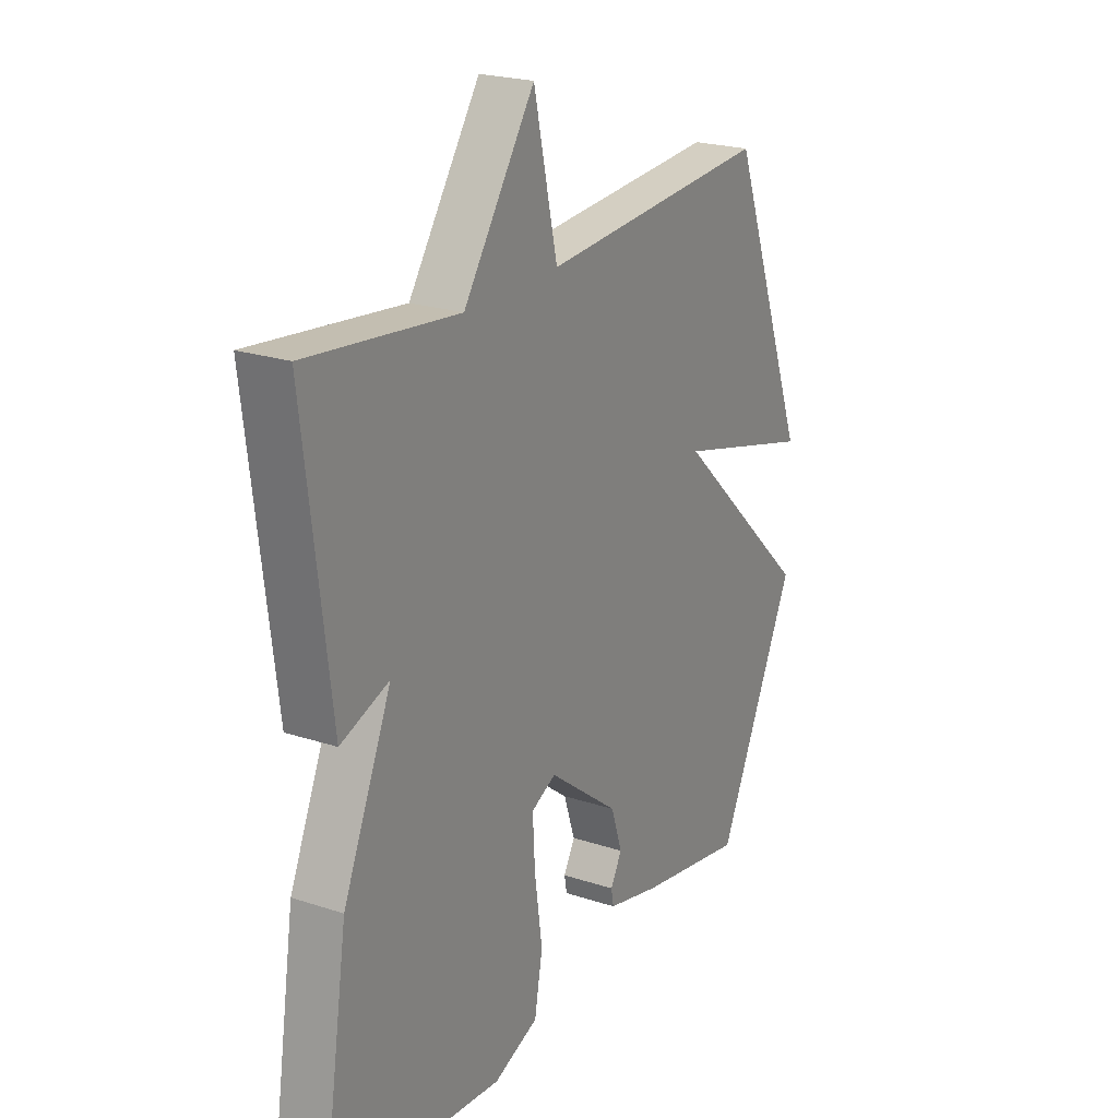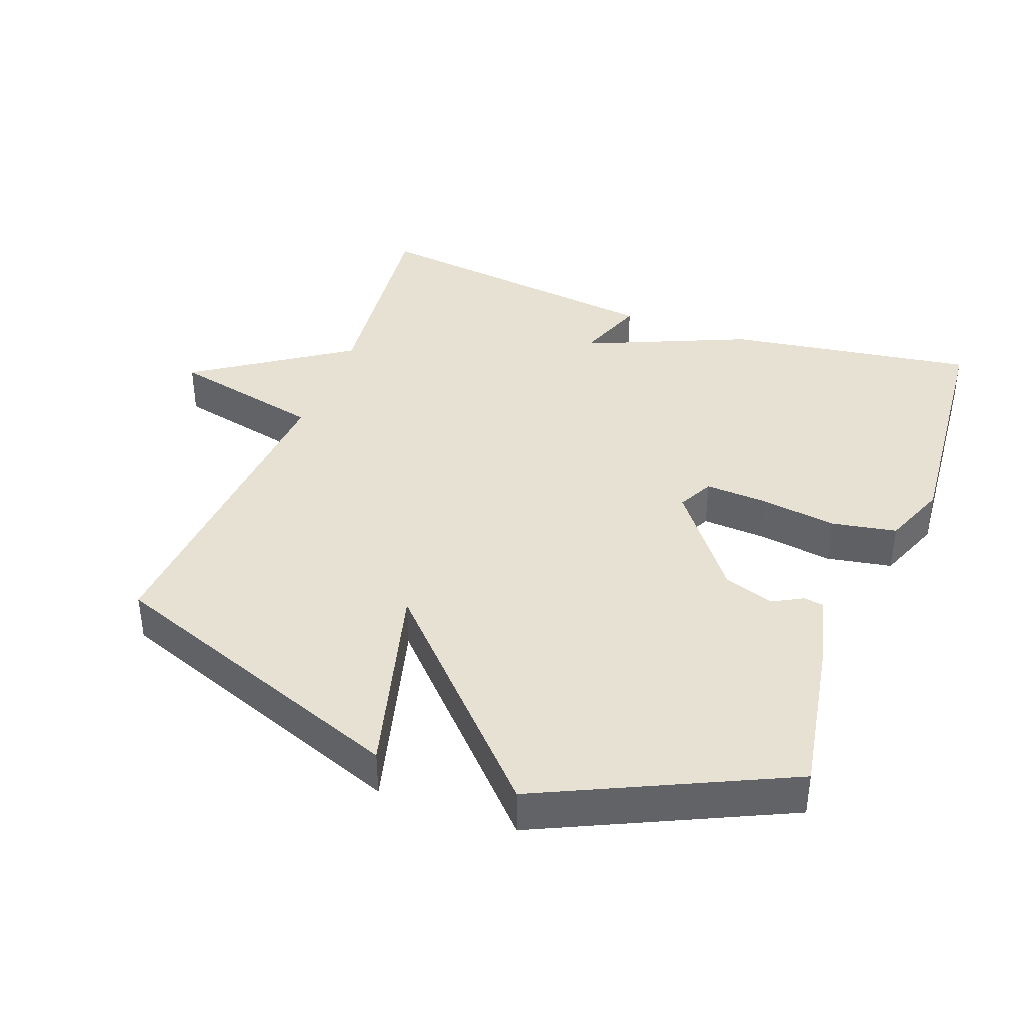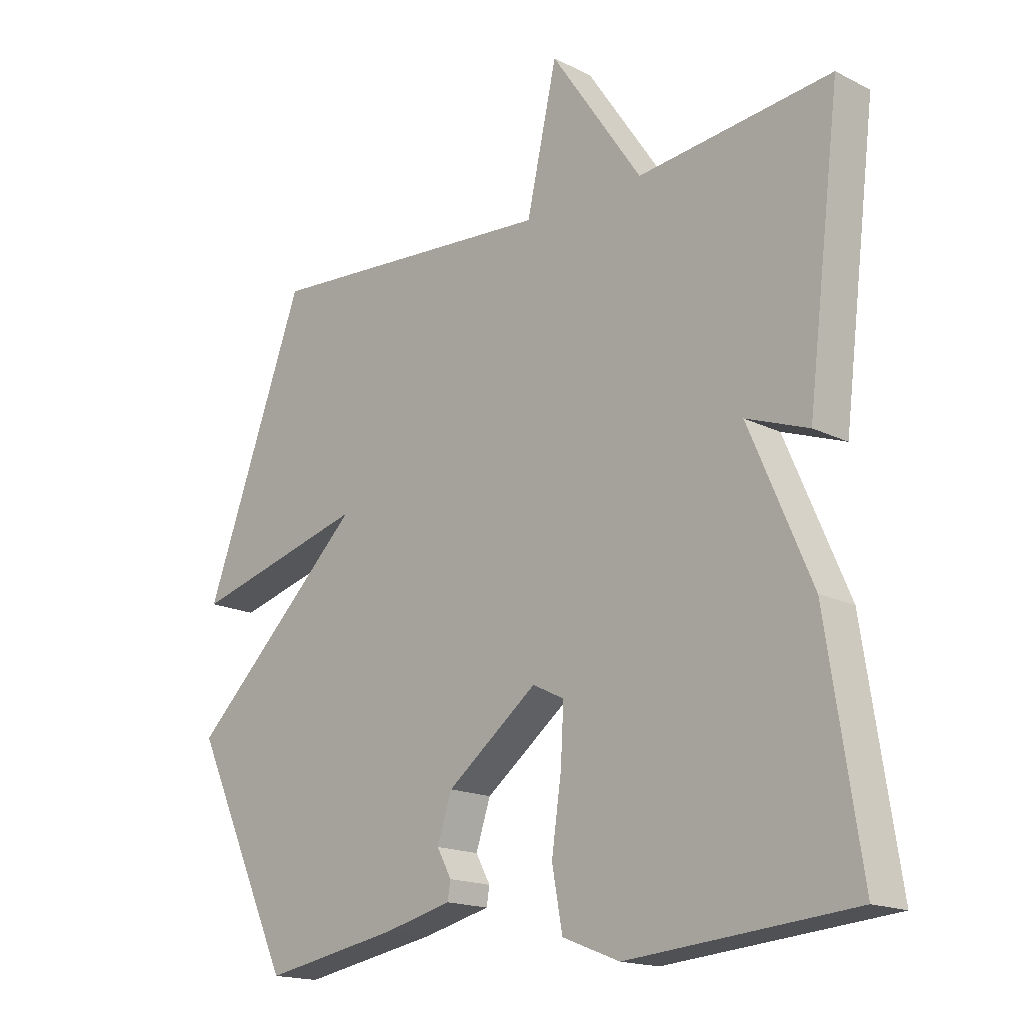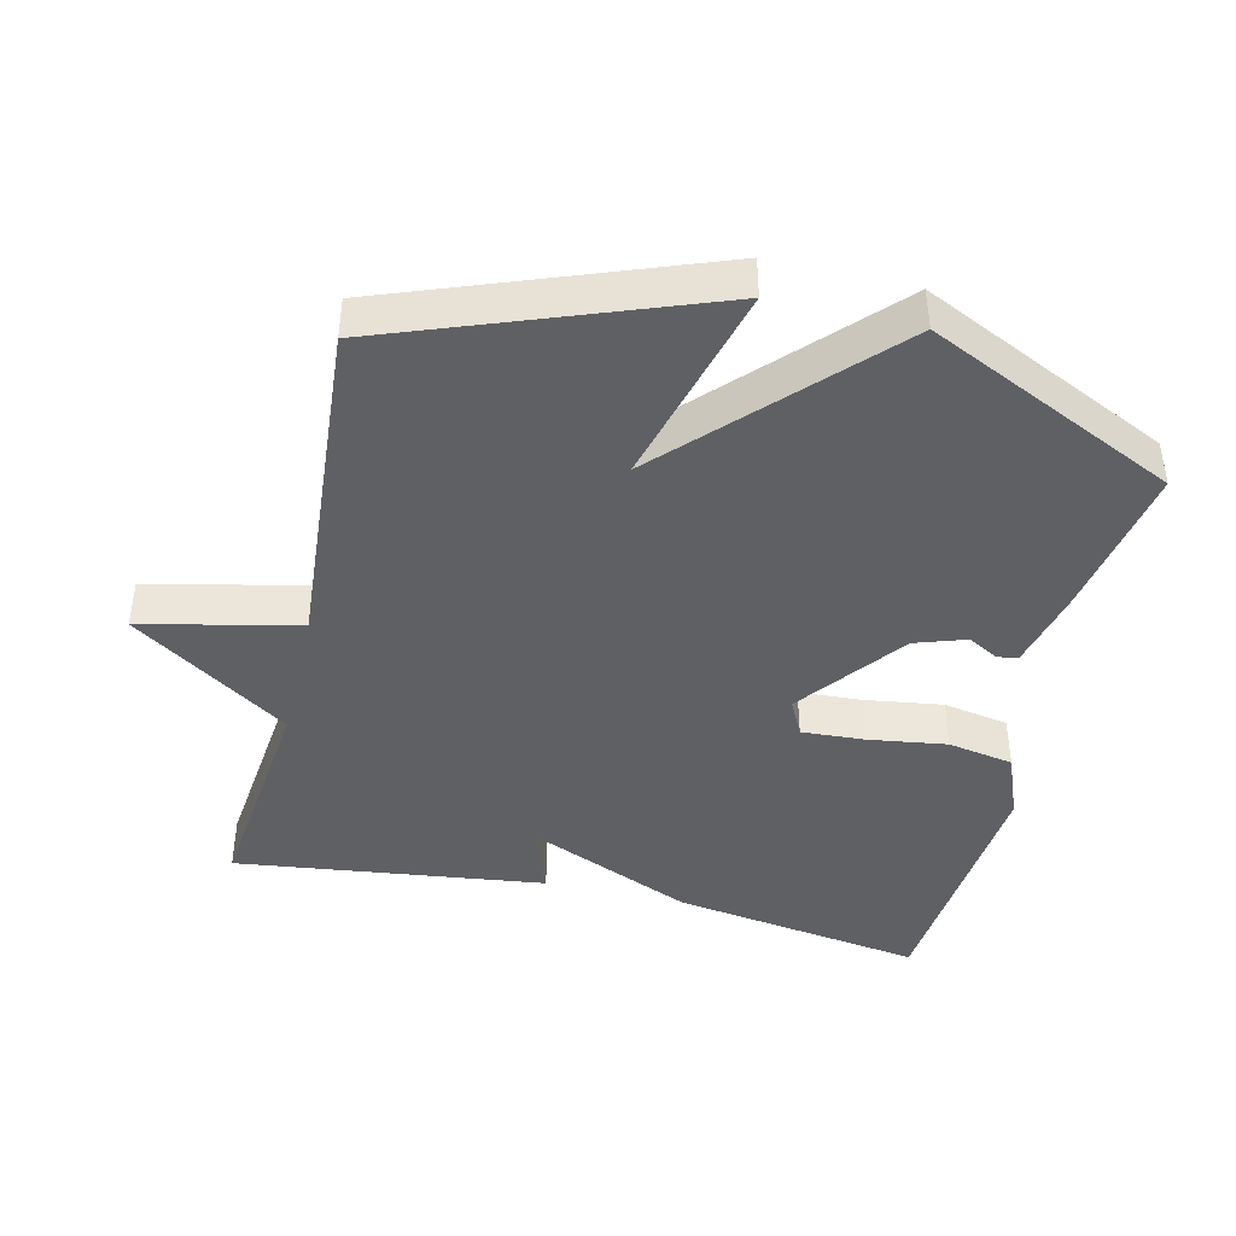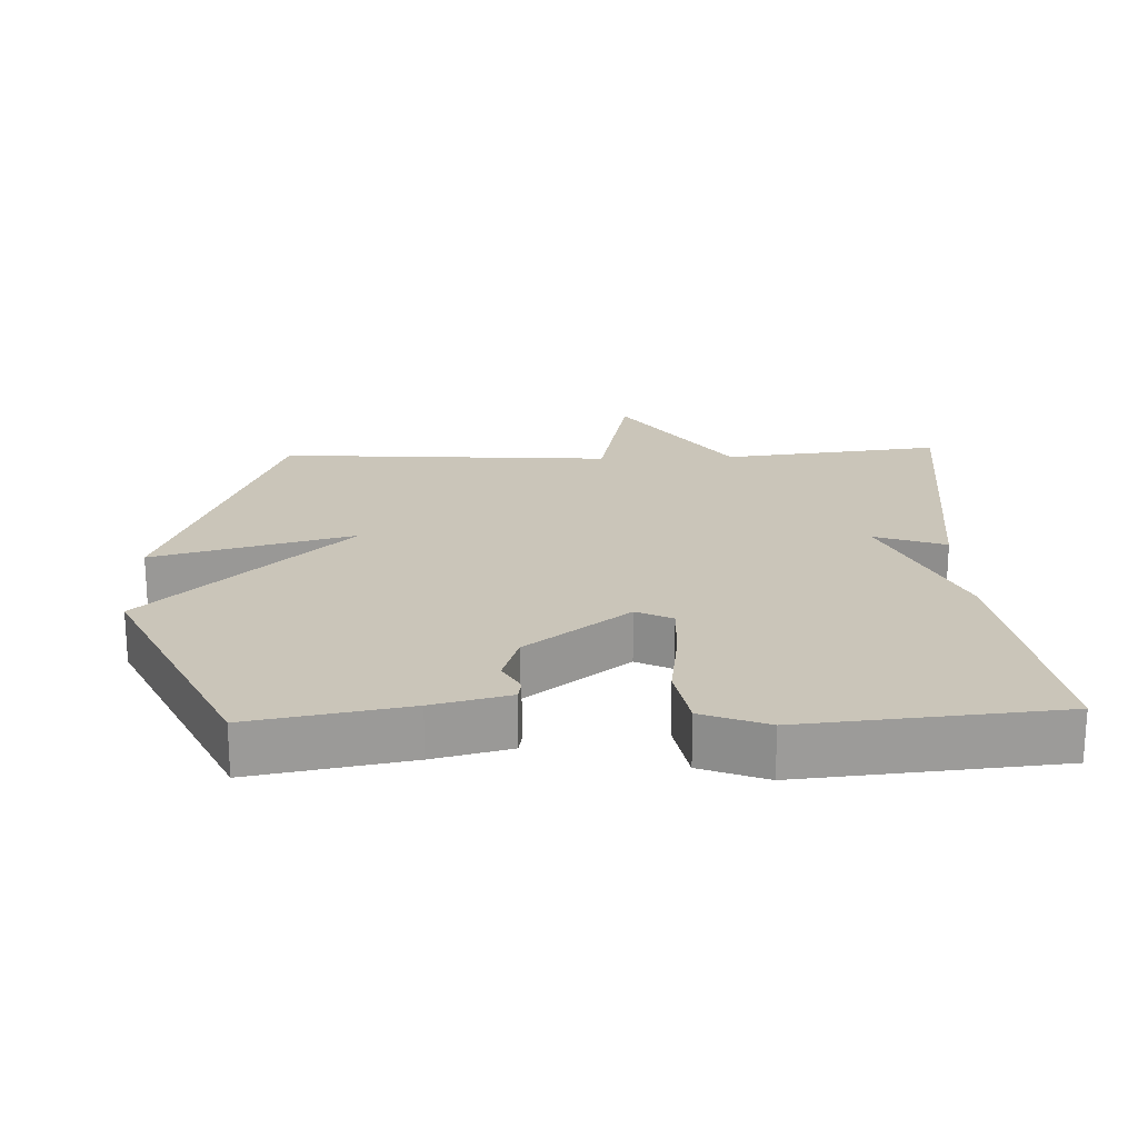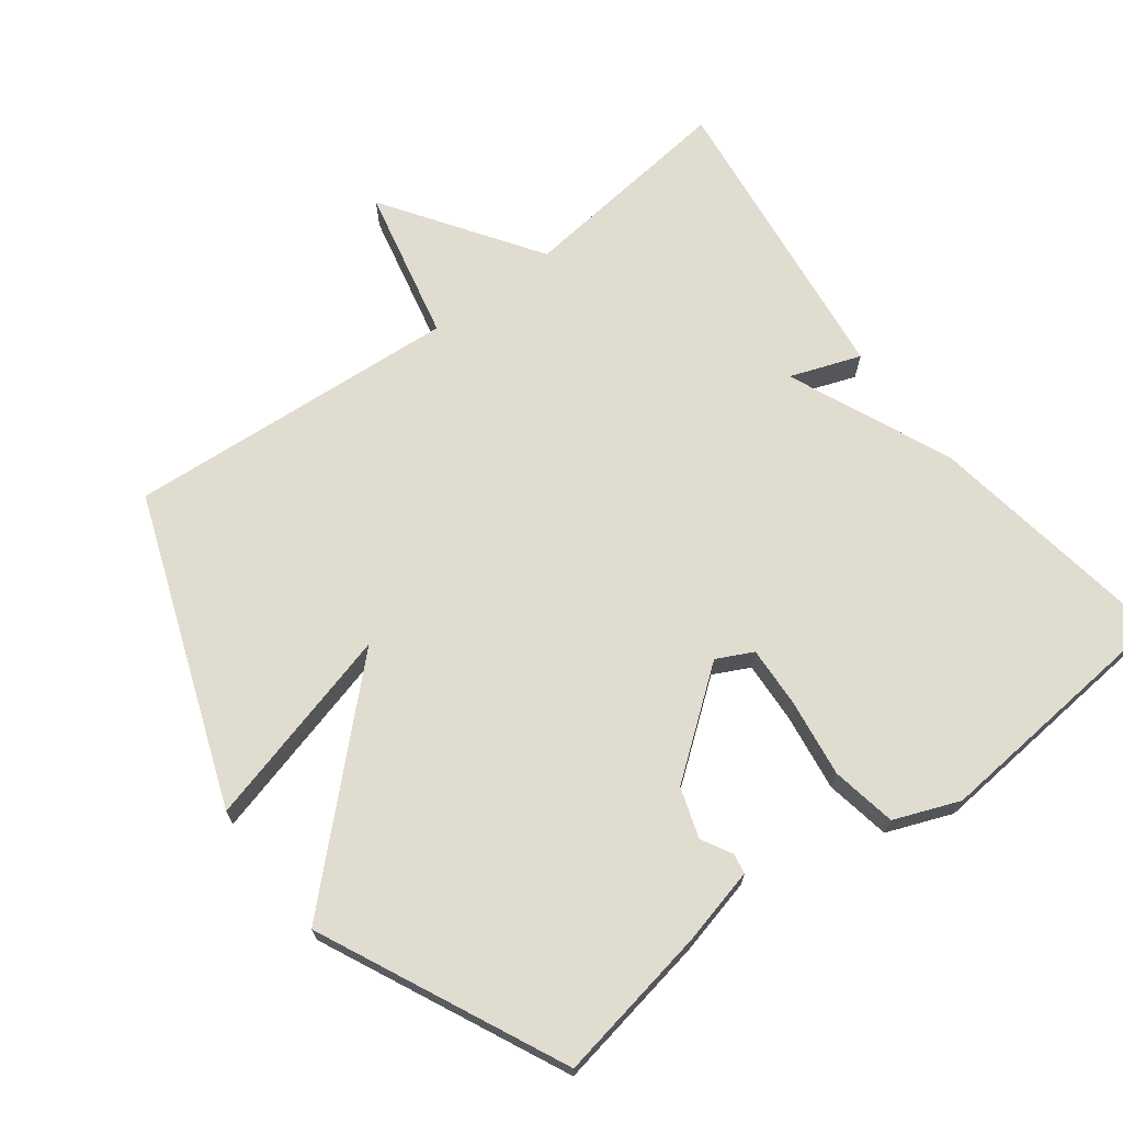
<metadata>
{"format":"obj","ext":"obj","renderer":"f3d","projection":"perspective","resolution":1024,"background":"white","views":[{"elev":22.3,"azim":-60.2,"up":"+Z"},{"elev":39.4,"azim":110.5,"up":"+Y"},{"elev":-16.9,"azim":-135.2,"up":"+Z"},{"elev":-42.8,"azim":76.8,"up":"+Y"},{"elev":20.7,"azim":177.7,"up":"+Y"},{"elev":69.4,"azim":142.9,"up":"+Y"}]}
</metadata>
<code>
v 0.5 0.07 -0.5
v 0.275 0.07 -0.46
v 0.164 0.07 -0.433
v 0.159 0.07 -0.404
v 0.183 0.07 -0.36
v 0.159 0.07 -0.288
v 0.01 0.07 -0.174
v -0.042 0.07 -0.2
v -0.037 0.07 -0.289
v -0.021 0.07 -0.401
v -0.038 0.07 -0.495
v -0.132 0.07 -0.532
v -0.5 0.07 -0.5
v -0.445 0.07 -0.141
v -0.343 0.07 0.096
v -0.445 0.07 0.059
v -0.5 0.07 0.5
v -0.183 0.07 0.465
v -0.033 0.07 0.687
v 0.017 0.07 0.465
v 0.5 0.07 0.5
v 0.666 0.07 0.053
v 0.376 0.07 0.13
v 0.666 0.07 -0.147
v 0.5 0 -0.5
v 0.275 0 -0.46
v 0.164 0 -0.433
v 0.159 0 -0.404
v 0.183 0 -0.36
v 0.159 0 -0.288
v 0.01 0 -0.174
v -0.042 0 -0.2
v -0.037 0 -0.289
v -0.021 0 -0.401
v -0.038 0 -0.495
v -0.132 0 -0.532
v -0.5 0 -0.5
v -0.445 0 -0.141
v -0.343 0 0.096
v -0.445 0 0.059
v -0.5 0 0.5
v -0.183 0 0.465
v -0.033 0 0.687
v 0.017 0 0.465
v 0.5 0 0.5
v 0.666 0 0.053
v 0.376 0 0.13
v 0.666 0 -0.147
f 1 2 3
f 24 1 3
f 23 24 3
f 20 21 22 23
f 18 19 20
f 18 20 23
f 15 16 17 18
f 14 15 18
f 13 14 18
f 12 13 18
f 11 12 18
f 10 11 18
f 9 10 18
f 8 9 18
f 7 8 18 23
f 6 7 23
f 5 6 23
f 3 4 5
f 3 5 23
f 27 26 25
f 27 25 48
f 27 48 47
f 47 46 45 44
f 44 43 42
f 47 44 42
f 42 41 40 39
f 42 39 38
f 42 38 37
f 42 37 36
f 42 36 35
f 42 35 34
f 42 34 33
f 42 33 32
f 47 42 32 31
f 47 31 30
f 47 30 29
f 29 28 27
f 47 29 27
f 1 25 26 2
f 2 26 27 3
f 3 27 28 4
f 4 28 29 5
f 5 29 30 6
f 6 30 31 7
f 7 31 32 8
f 8 32 33 9
f 9 33 34 10
f 10 34 35 11
f 11 35 36 12
f 12 36 37 13
f 13 37 38 14
f 14 38 39 15
f 15 39 40 16
f 16 40 41 17
f 17 41 42 18
f 18 42 43 19
f 19 43 44 20
f 20 44 45 21
f 21 45 46 22
f 22 46 47 23
f 23 47 48 24
f 24 48 25 1

</code>
